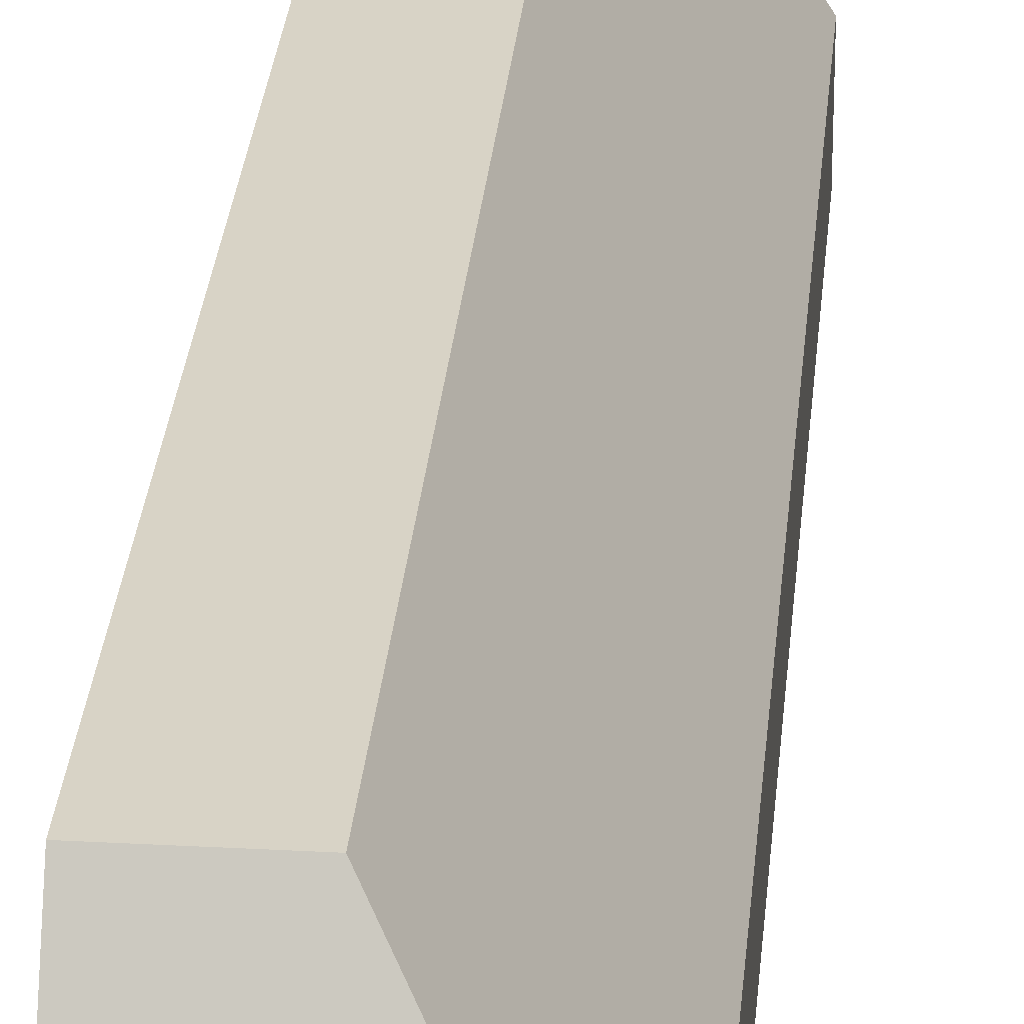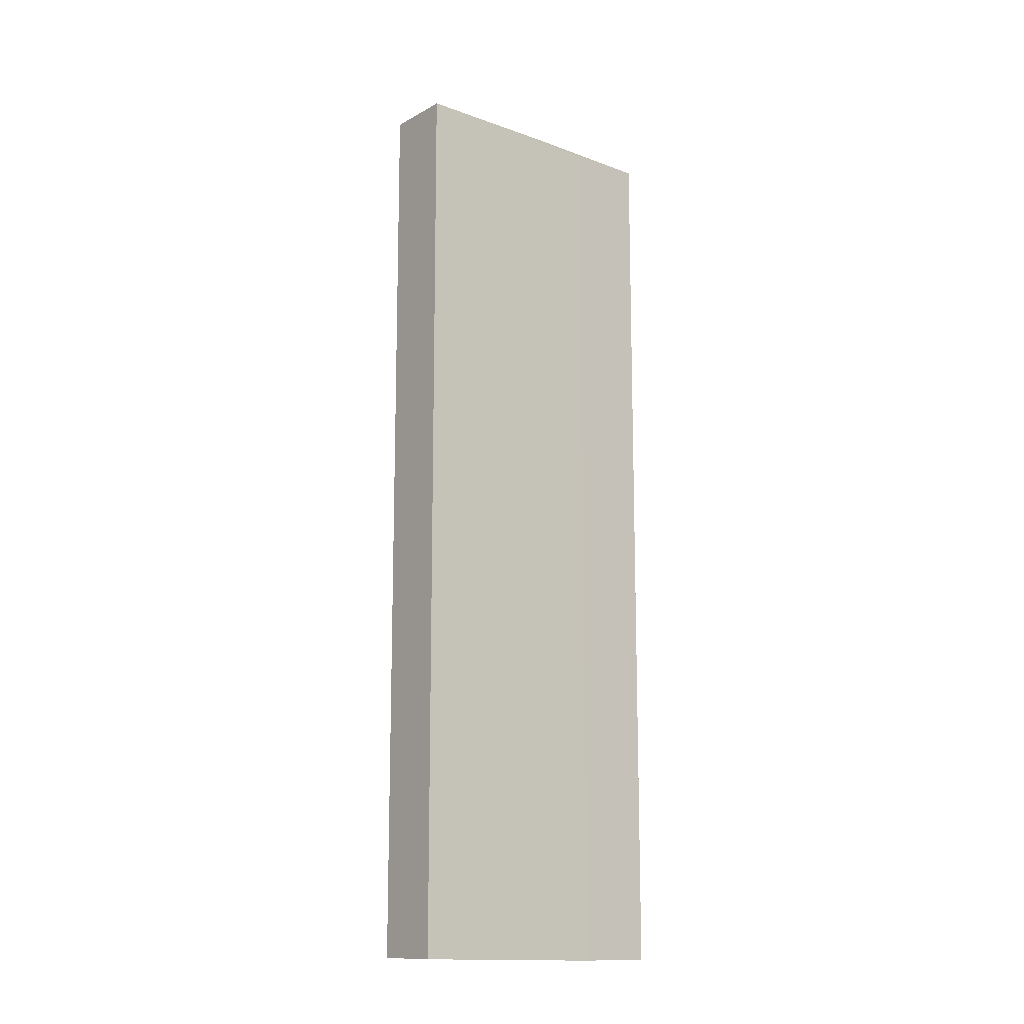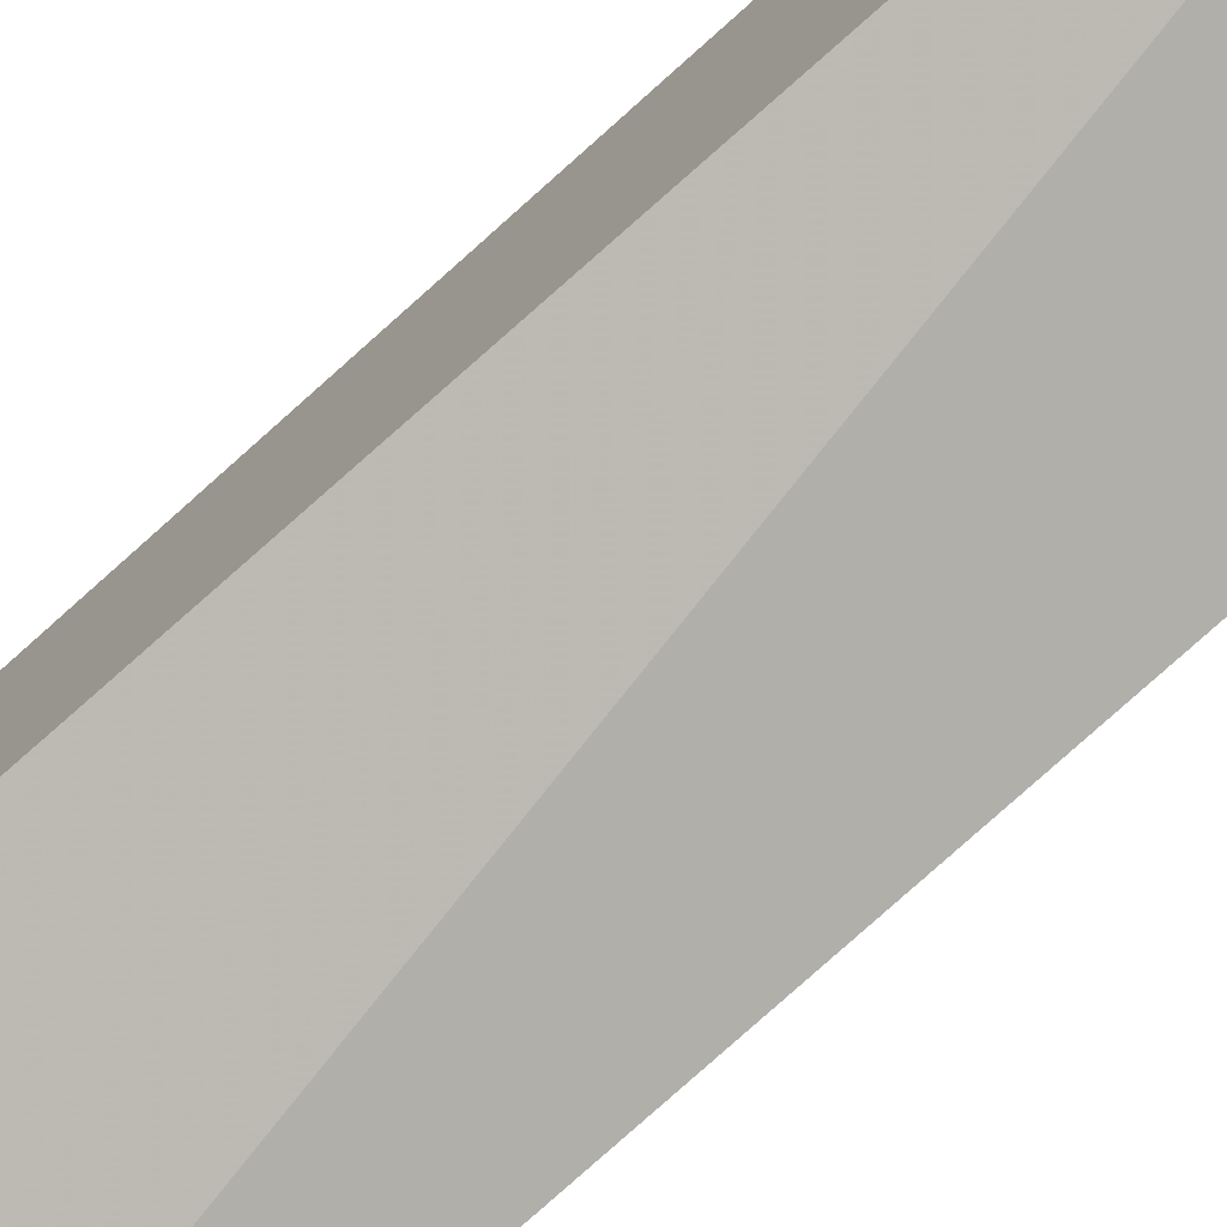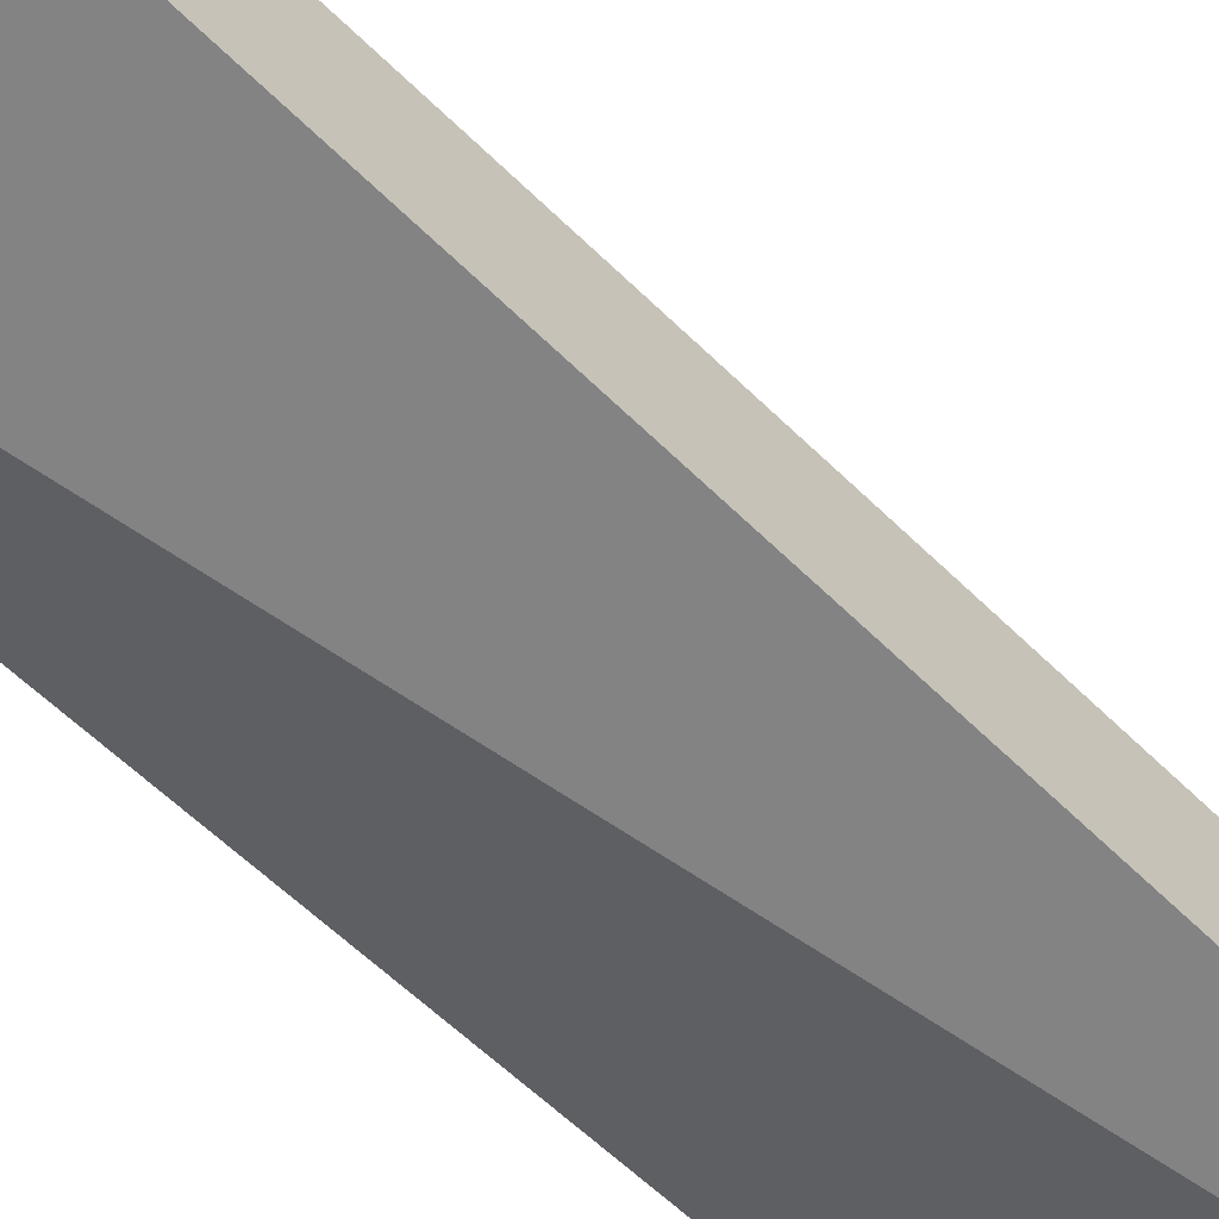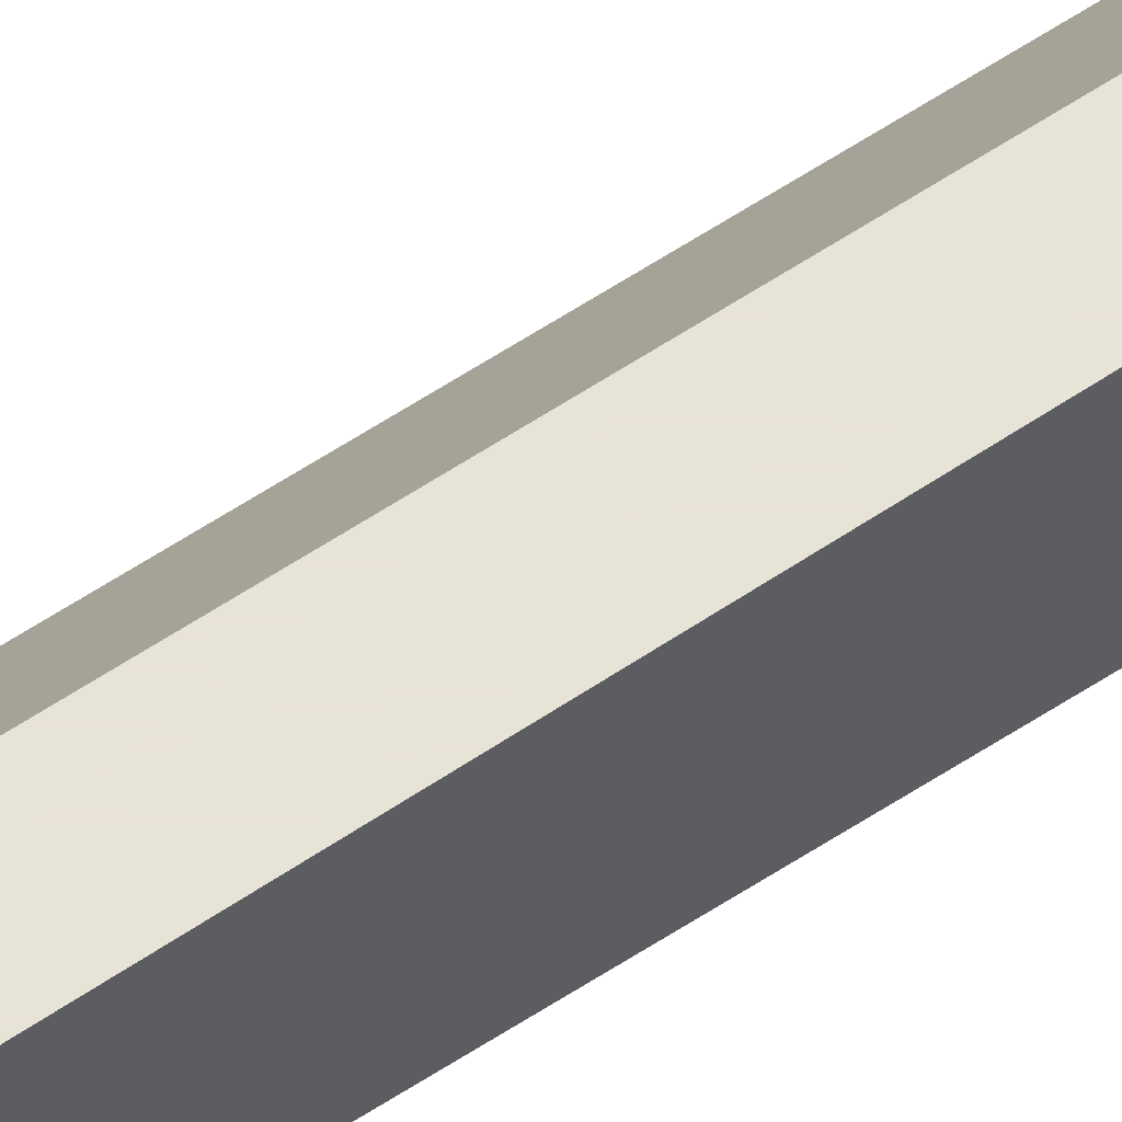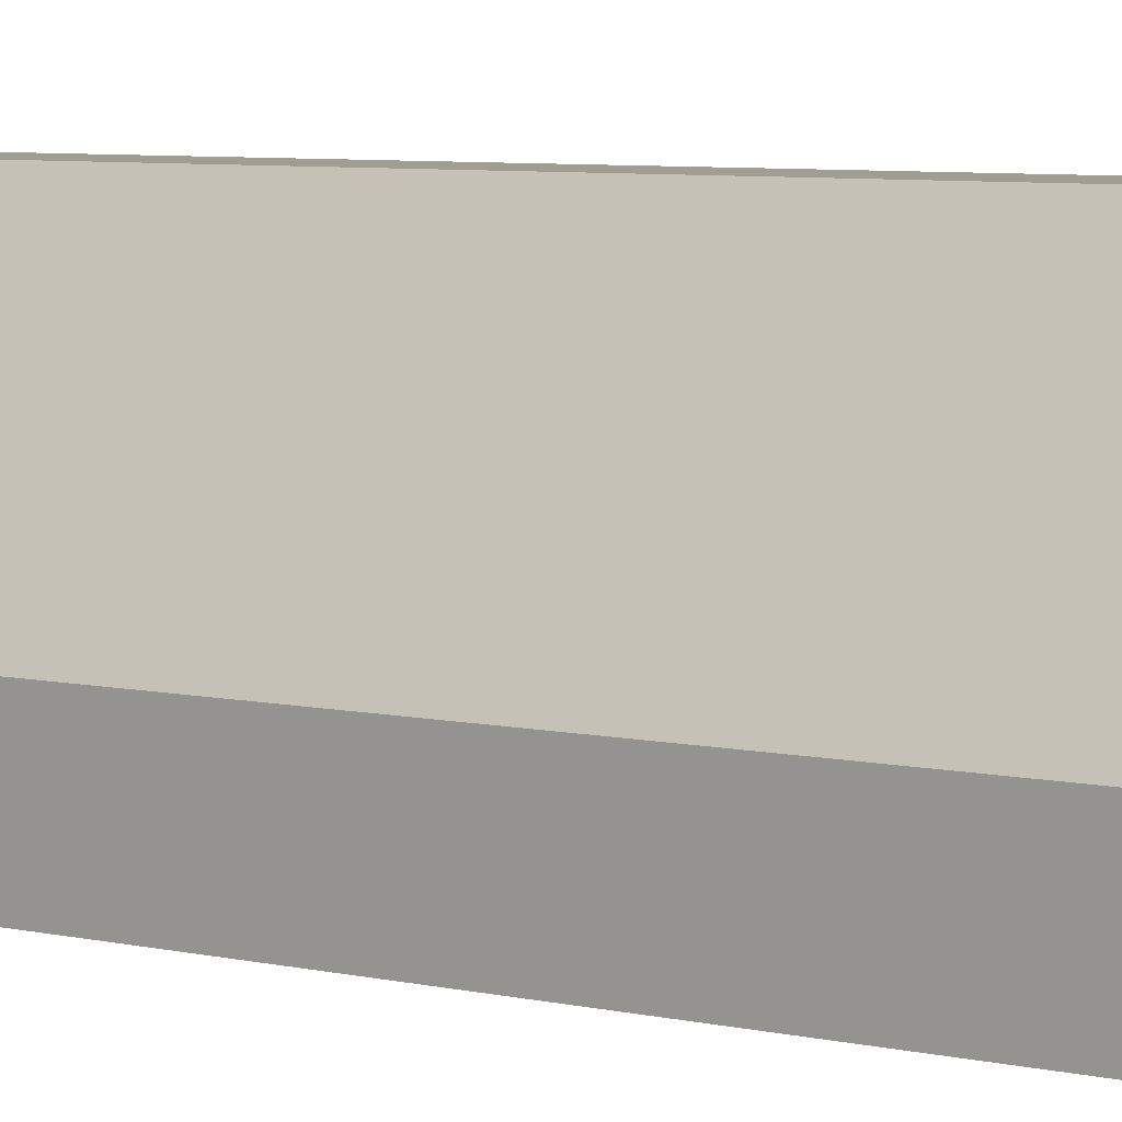
<metadata>
{"format":"obj","ext":"obj","renderer":"f3d","projection":"perspective","resolution":1024,"background":"white","views":[{"elev":27.8,"azim":-175.2,"up":"+Z"},{"elev":-13.0,"azim":-39.2,"up":"+Y"},{"elev":-78.0,"azim":131.9,"up":"+Z"},{"elev":-61.2,"azim":-135.3,"up":"+Z"},{"elev":62.4,"azim":56.0,"up":"+Z"},{"elev":4.6,"azim":-46.7,"up":"+Z"}]}
</metadata>
<code>
v -0.2746 0.2803 0.06667
v -0.2746 0.2803 0.02917
v -0.2746 0.5 0.03333
v -0.3125 0.5 0.03333
v -0.3125 0.2803 0.01667
v -0.2746 0.4792 0.06667
v -0.2917 0.2803 0.06667
v -0.2746 0.5 0.01667
v -0.3125 0.2803 0.03333
v -0.2917 0.4792 0.06667
v -0.3125 0.5 0.01667
f 5 2 1
f 6 3 4
f 6 1 2
f 6 2 3
f 7 5 1
f 7 1 6
f 8 3 2
f 8 2 5
f 8 4 3
f 9 7 4
f 9 4 5
f 9 5 7
f 10 7 6
f 10 6 4
f 10 4 7
f 11 8 5
f 11 5 4
f 11 4 8

</code>
